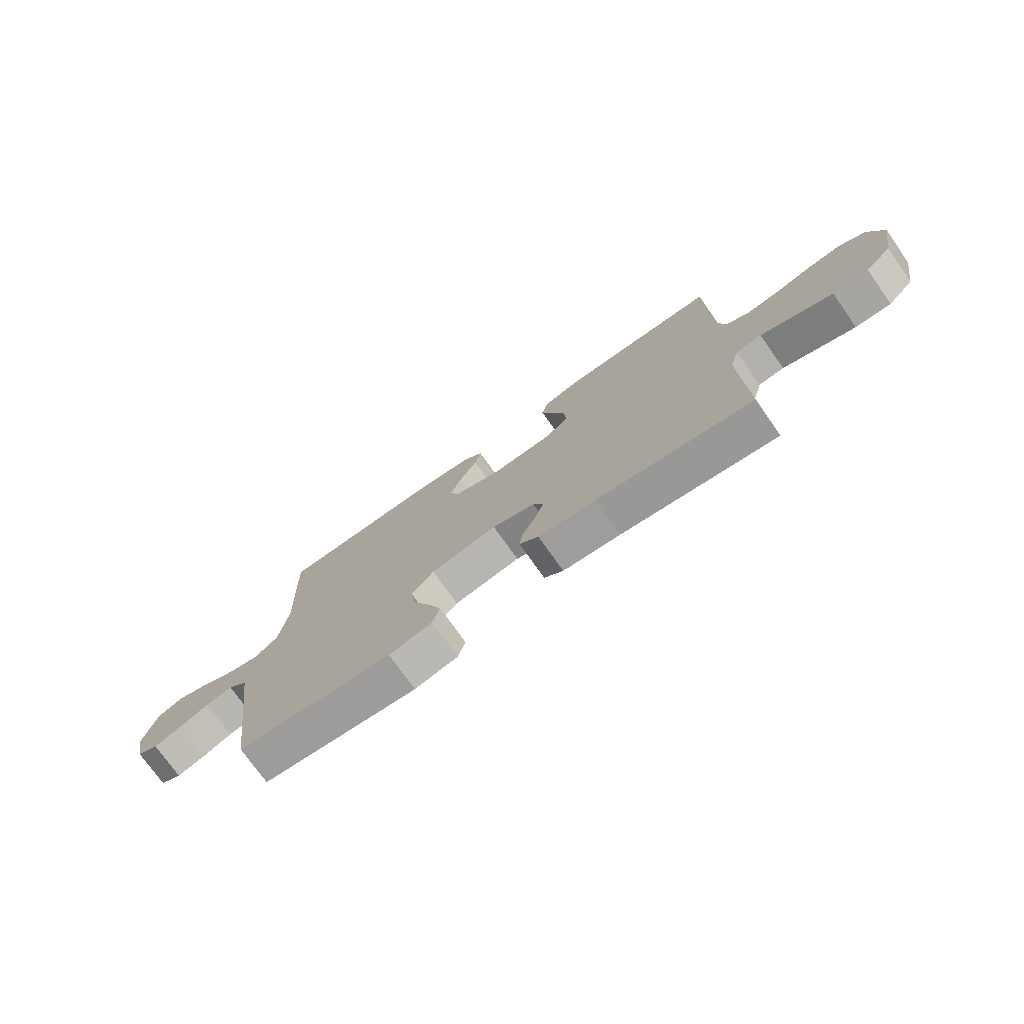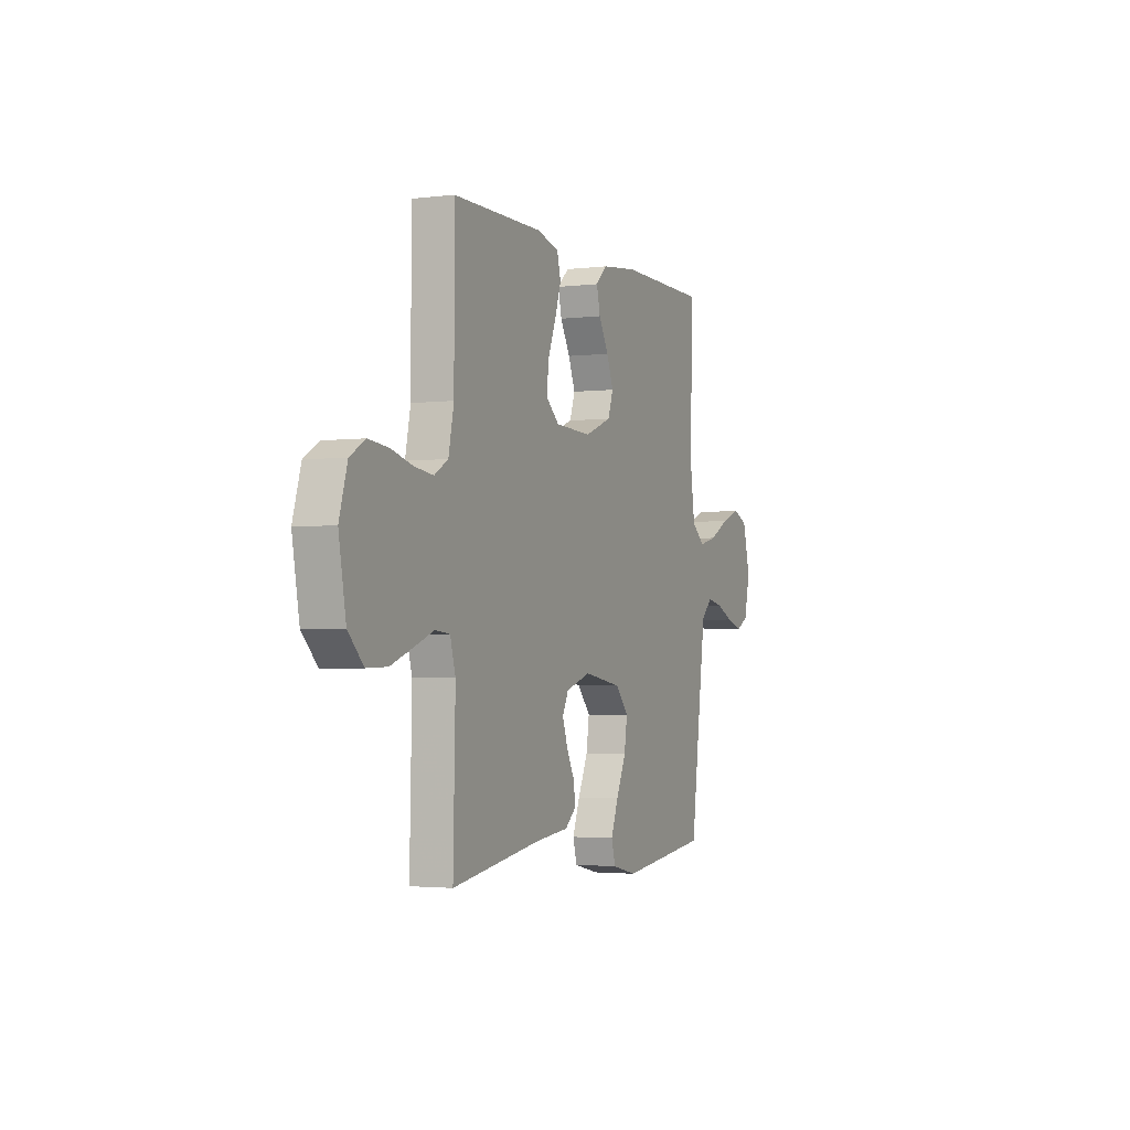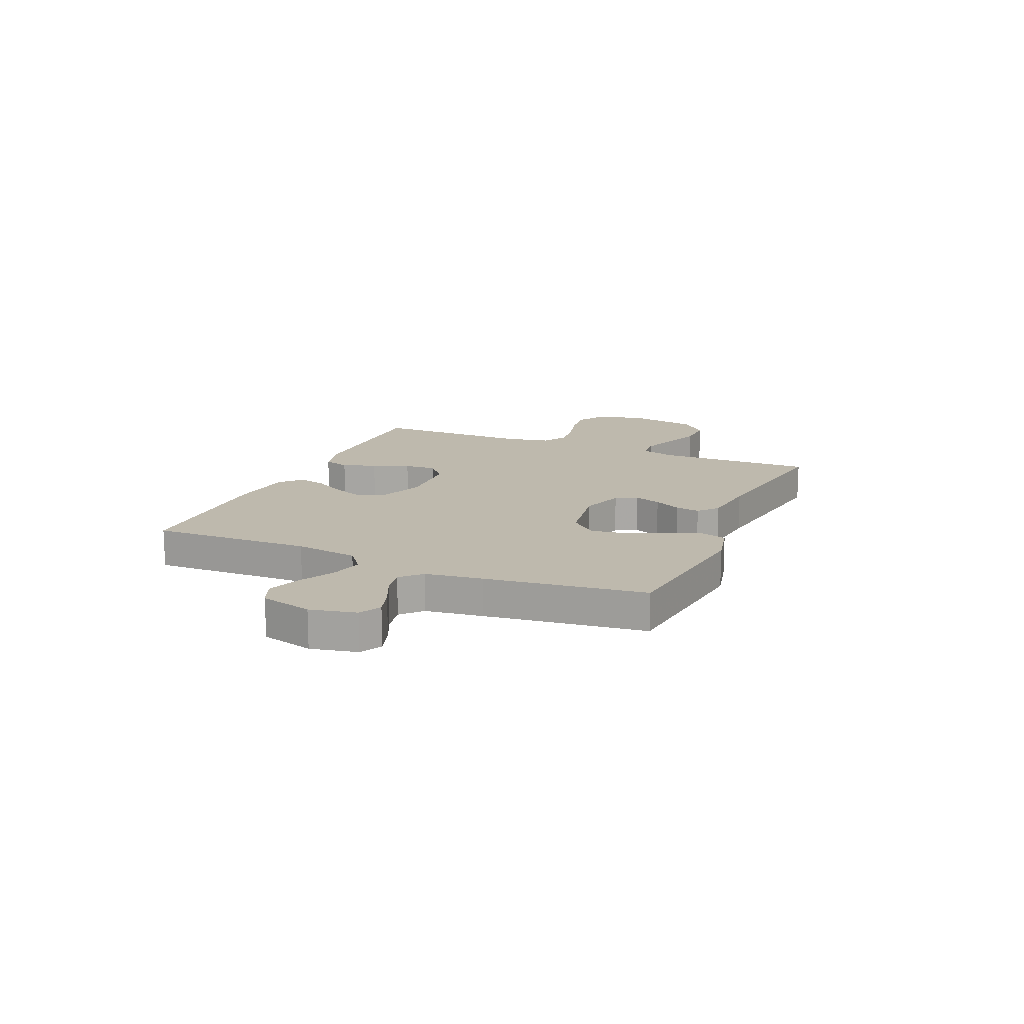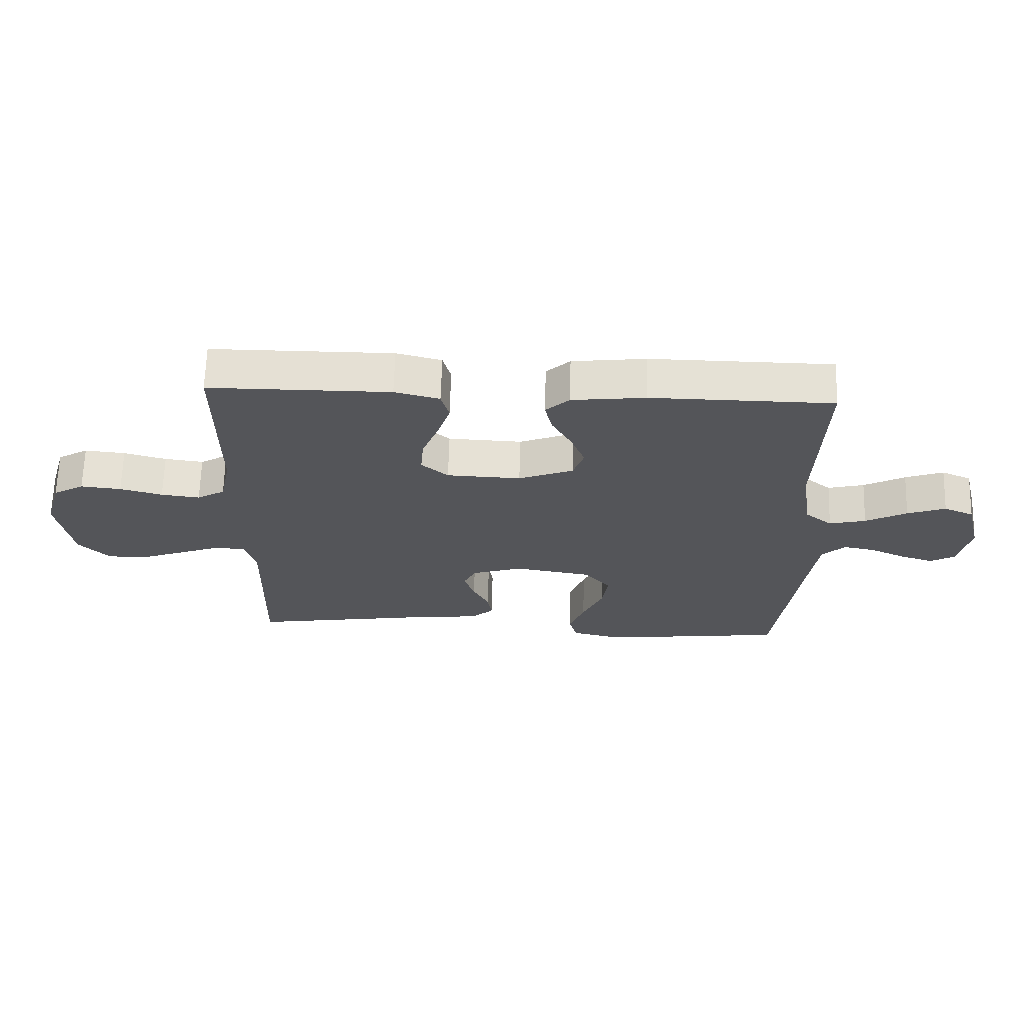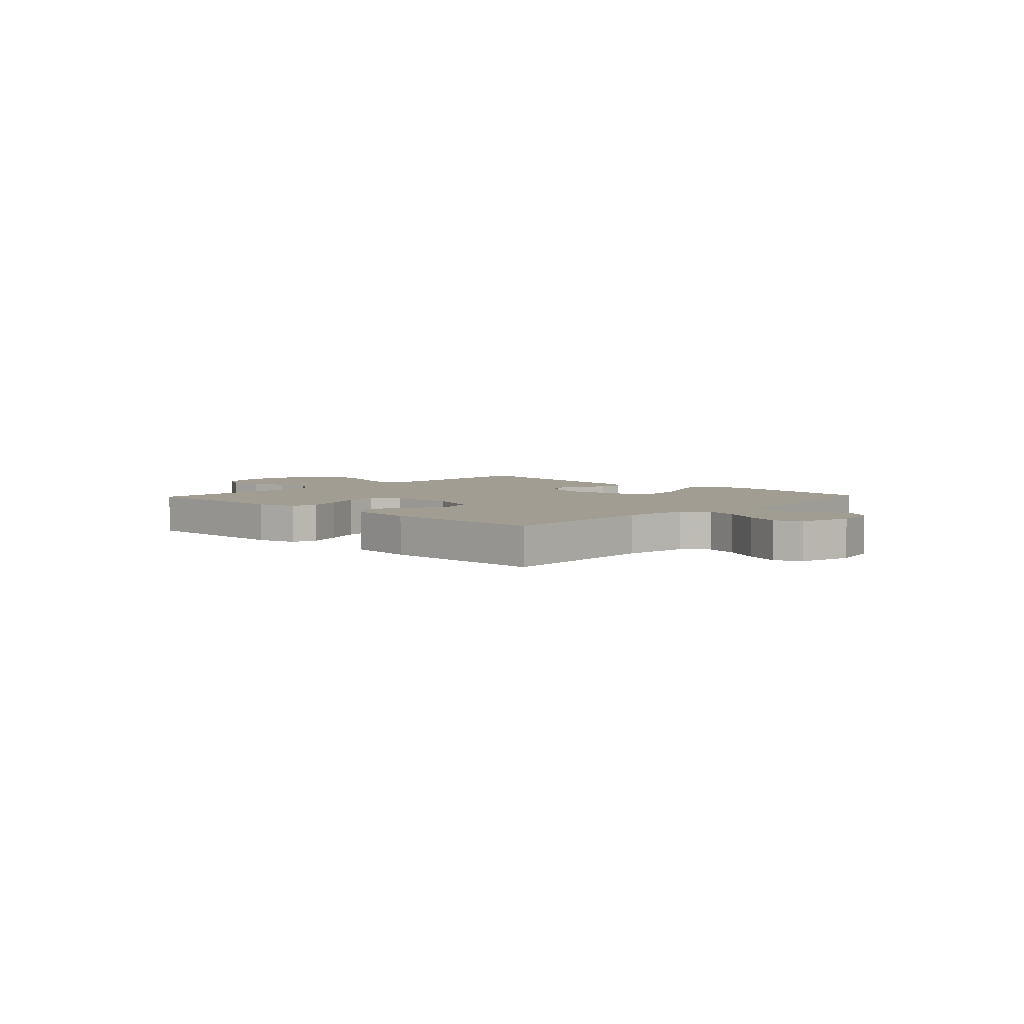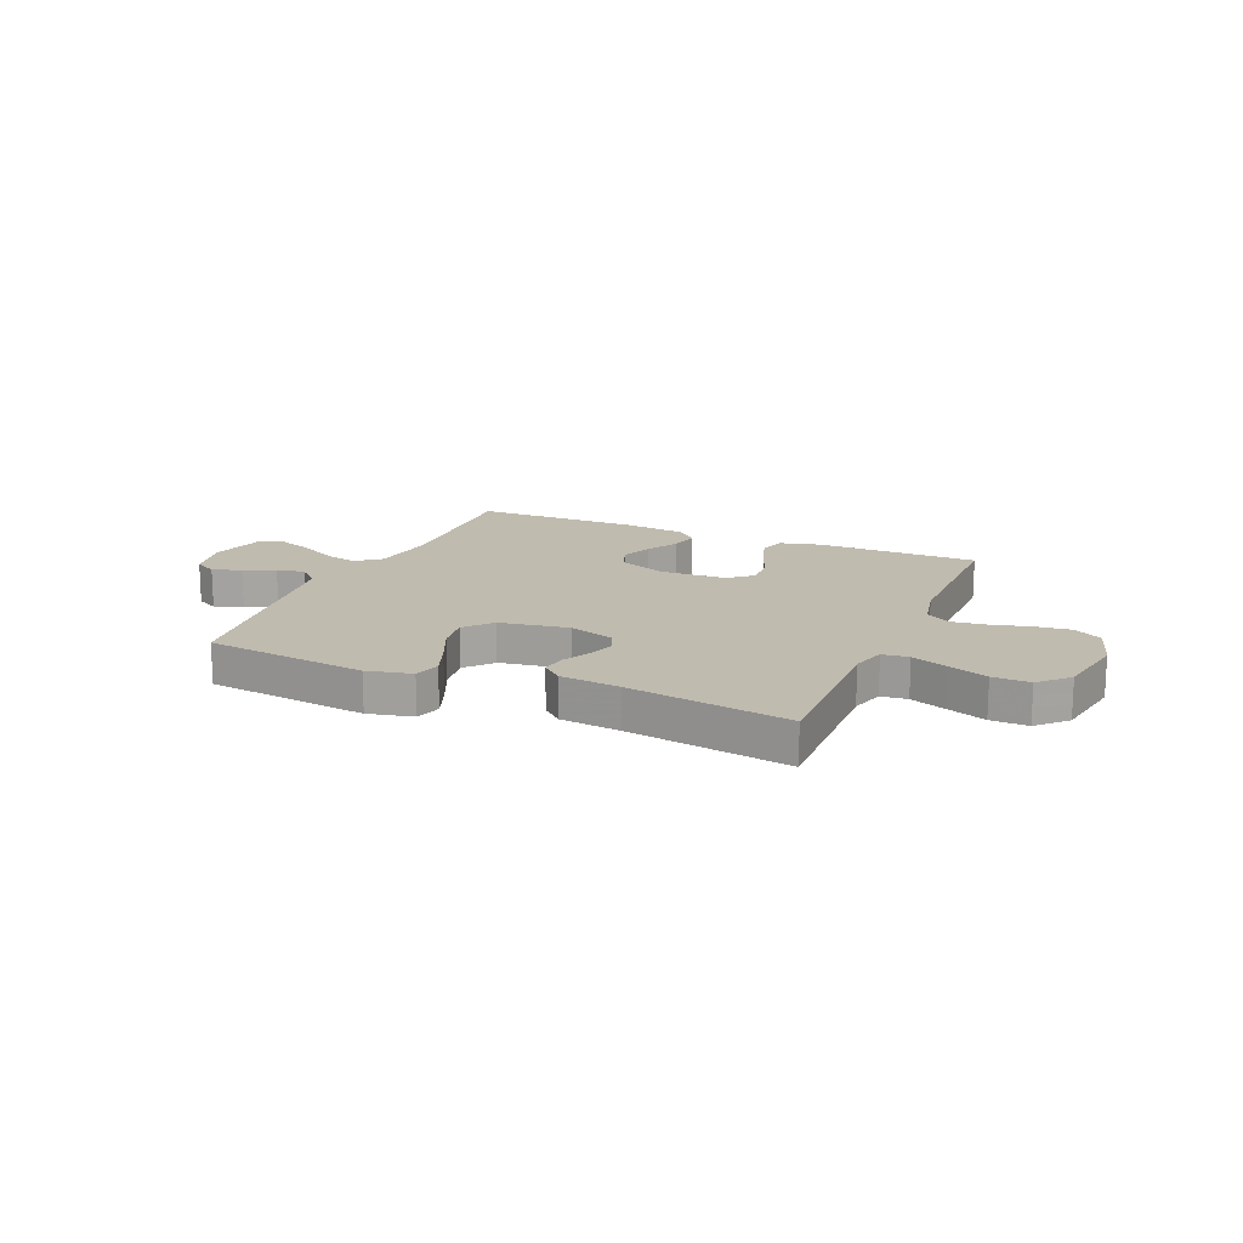
<metadata>
{"format":"obj","ext":"obj","renderer":"f3d","projection":"perspective","resolution":1024,"background":"white","views":[{"elev":-75.0,"azim":-144.7,"up":"+Z"},{"elev":-2.6,"azim":-66.7,"up":"+Z"},{"elev":15.2,"azim":113.4,"up":"+Y"},{"elev":65.3,"azim":1.6,"up":"+Z"},{"elev":4.6,"azim":43.3,"up":"+Y"},{"elev":16.2,"azim":-156.8,"up":"+Y"}]}
</metadata>
<code>
v -0.5 0.07 -0.5
v -0.493 0.07 -0.2
v -0.511 0.07 -0.137
v -0.56 0.07 -0.132
v -0.626 0.07 -0.157
v -0.699 0.07 -0.184
v -0.768 0.07 -0.186
v -0.819 0.07 -0.134
v -0.843 0.07 0
v -0.816 0.07 0.091
v -0.765 0.07 0.121
v -0.698 0.07 0.114
v -0.628 0.07 0.095
v -0.564 0.07 0.087
v -0.518 0.07 0.114
v -0.5 0.07 0.2
v -0.5 0.07 0.5
v -0.2 0.07 0.501
v -0.126 0.07 0.482
v -0.113 0.07 0.434
v -0.134 0.07 0.37
v -0.161 0.07 0.301
v -0.166 0.07 0.241
v -0.122 0.07 0.203
v 0 0.07 0.198
v 0.09 0.07 0.233
v 0.108 0.07 0.284
v 0.085 0.07 0.342
v 0.052 0.07 0.401
v 0.04 0.07 0.453
v 0.079 0.07 0.489
v 0.2 0.07 0.503
v 0.5 0.07 0.5
v 0.489 0.07 0.2
v 0.506 0.07 0.081
v 0.551 0.07 0.045
v 0.611 0.07 0.06
v 0.679 0.07 0.096
v 0.742 0.07 0.119
v 0.791 0.07 0.098
v 0.816 0.07 0
v 0.797 0.07 -0.087
v 0.756 0.07 -0.109
v 0.702 0.07 -0.092
v 0.645 0.07 -0.066
v 0.593 0.07 -0.056
v 0.555 0.07 -0.092
v 0.54 0.07 -0.2
v 0.5 0.07 -0.5
v 0.2 0.07 -0.536
v 0.117 0.07 -0.517
v 0.103 0.07 -0.469
v 0.128 0.07 -0.404
v 0.161 0.07 -0.331
v 0.171 0.07 -0.265
v 0.128 0.07 -0.215
v 0 0.07 -0.194
v -0.083 0.07 -0.221
v -0.103 0.07 -0.262
v -0.086 0.07 -0.312
v -0.06 0.07 -0.363
v -0.053 0.07 -0.409
v -0.09 0.07 -0.441
v -0.2 0.07 -0.453
v -0.5 0 -0.5
v -0.493 0 -0.2
v -0.511 0 -0.137
v -0.56 0 -0.132
v -0.626 0 -0.157
v -0.699 0 -0.184
v -0.768 0 -0.186
v -0.819 0 -0.134
v -0.843 0 0
v -0.816 0 0.091
v -0.765 0 0.121
v -0.698 0 0.114
v -0.628 0 0.095
v -0.564 0 0.087
v -0.518 0 0.114
v -0.5 0 0.2
v -0.5 0 0.5
v -0.2 0 0.501
v -0.126 0 0.482
v -0.113 0 0.434
v -0.134 0 0.37
v -0.161 0 0.301
v -0.166 0 0.241
v -0.122 0 0.203
v 0 0 0.198
v 0.09 0 0.233
v 0.108 0 0.284
v 0.085 0 0.342
v 0.052 0 0.401
v 0.04 0 0.453
v 0.079 0 0.489
v 0.2 0 0.503
v 0.5 0 0.5
v 0.489 0 0.2
v 0.506 0 0.081
v 0.551 0 0.045
v 0.611 0 0.06
v 0.679 0 0.096
v 0.742 0 0.119
v 0.791 0 0.098
v 0.816 0 0
v 0.797 0 -0.087
v 0.756 0 -0.109
v 0.702 0 -0.092
v 0.645 0 -0.066
v 0.593 0 -0.056
v 0.555 0 -0.092
v 0.54 0 -0.2
v 0.5 0 -0.5
v 0.2 0 -0.536
v 0.117 0 -0.517
v 0.103 0 -0.469
v 0.128 0 -0.404
v 0.161 0 -0.331
v 0.171 0 -0.265
v 0.128 0 -0.215
v 0 0 -0.194
v -0.083 0 -0.221
v -0.103 0 -0.262
v -0.086 0 -0.312
v -0.06 0 -0.363
v -0.053 0 -0.409
v -0.09 0 -0.441
v -0.2 0 -0.453
f 62 63 64
f 61 62 64
f 60 61 64
f 64 1 2
f 60 64 2
f 59 60 2
f 58 59 2 3
f 57 58 3
f 52 53 54
f 51 52 54
f 50 51 54
f 49 50 54
f 48 49 54
f 47 48 54 55
f 46 47 55 56
f 43 44 45
f 42 43 45
f 41 42 45
f 40 41 45
f 39 40 45
f 38 39 45
f 37 38 45
f 36 37 45 46
f 46 56 57
f 36 46 57
f 35 36 57
f 32 33 34
f 31 32 34
f 30 31 34
f 29 30 34
f 28 29 34
f 27 28 34 35
f 20 21 22
f 19 20 22
f 18 19 22
f 17 18 22
f 16 17 22
f 15 16 22 23
f 14 15 23 24
f 11 12 13
f 10 11 13
f 9 10 13
f 8 9 13
f 7 8 13
f 6 7 13
f 5 6 13
f 4 5 13
f 3 4 13 14
f 14 24 25
f 3 14 25
f 57 3 25
f 26 27 35 57
f 25 26 57
f 128 127 126
f 128 126 125
f 128 125 124
f 66 65 128
f 66 128 124
f 66 124 123
f 67 66 123 122
f 67 122 121
f 118 117 116
f 118 116 115
f 118 115 114
f 118 114 113
f 118 113 112
f 119 118 112 111
f 120 119 111 110
f 109 108 107
f 109 107 106
f 109 106 105
f 109 105 104
f 109 104 103
f 109 103 102
f 109 102 101
f 110 109 101 100
f 121 120 110
f 121 110 100
f 121 100 99
f 98 97 96
f 98 96 95
f 98 95 94
f 98 94 93
f 98 93 92
f 99 98 92 91
f 86 85 84
f 86 84 83
f 86 83 82
f 86 82 81
f 86 81 80
f 87 86 80 79
f 88 87 79 78
f 77 76 75
f 77 75 74
f 77 74 73
f 77 73 72
f 77 72 71
f 77 71 70
f 77 70 69
f 77 69 68
f 78 77 68 67
f 89 88 78
f 89 78 67
f 89 67 121
f 121 99 91 90
f 121 90 89
f 1 65 66 2
f 2 66 67 3
f 3 67 68 4
f 4 68 69 5
f 5 69 70 6
f 6 70 71 7
f 7 71 72 8
f 8 72 73 9
f 9 73 74 10
f 10 74 75 11
f 11 75 76 12
f 12 76 77 13
f 13 77 78 14
f 14 78 79 15
f 15 79 80 16
f 16 80 81 17
f 17 81 82 18
f 18 82 83 19
f 19 83 84 20
f 20 84 85 21
f 21 85 86 22
f 22 86 87 23
f 23 87 88 24
f 24 88 89 25
f 25 89 90 26
f 26 90 91 27
f 27 91 92 28
f 28 92 93 29
f 29 93 94 30
f 30 94 95 31
f 31 95 96 32
f 32 96 97 33
f 33 97 98 34
f 34 98 99 35
f 35 99 100 36
f 36 100 101 37
f 37 101 102 38
f 38 102 103 39
f 39 103 104 40
f 40 104 105 41
f 41 105 106 42
f 42 106 107 43
f 43 107 108 44
f 44 108 109 45
f 45 109 110 46
f 46 110 111 47
f 47 111 112 48
f 48 112 113 49
f 49 113 114 50
f 50 114 115 51
f 51 115 116 52
f 52 116 117 53
f 53 117 118 54
f 54 118 119 55
f 55 119 120 56
f 56 120 121 57
f 57 121 122 58
f 58 122 123 59
f 59 123 124 60
f 60 124 125 61
f 61 125 126 62
f 62 126 127 63
f 63 127 128 64
f 64 128 65 1

</code>
